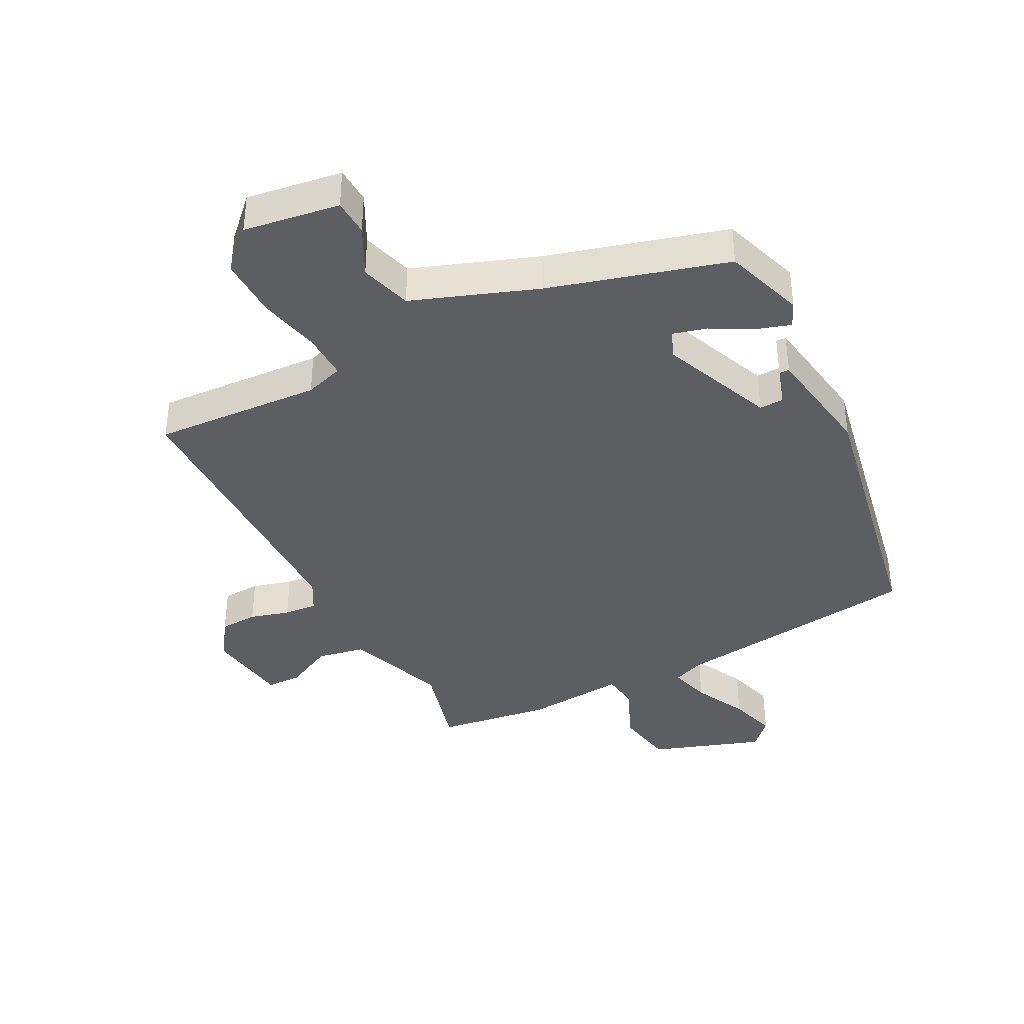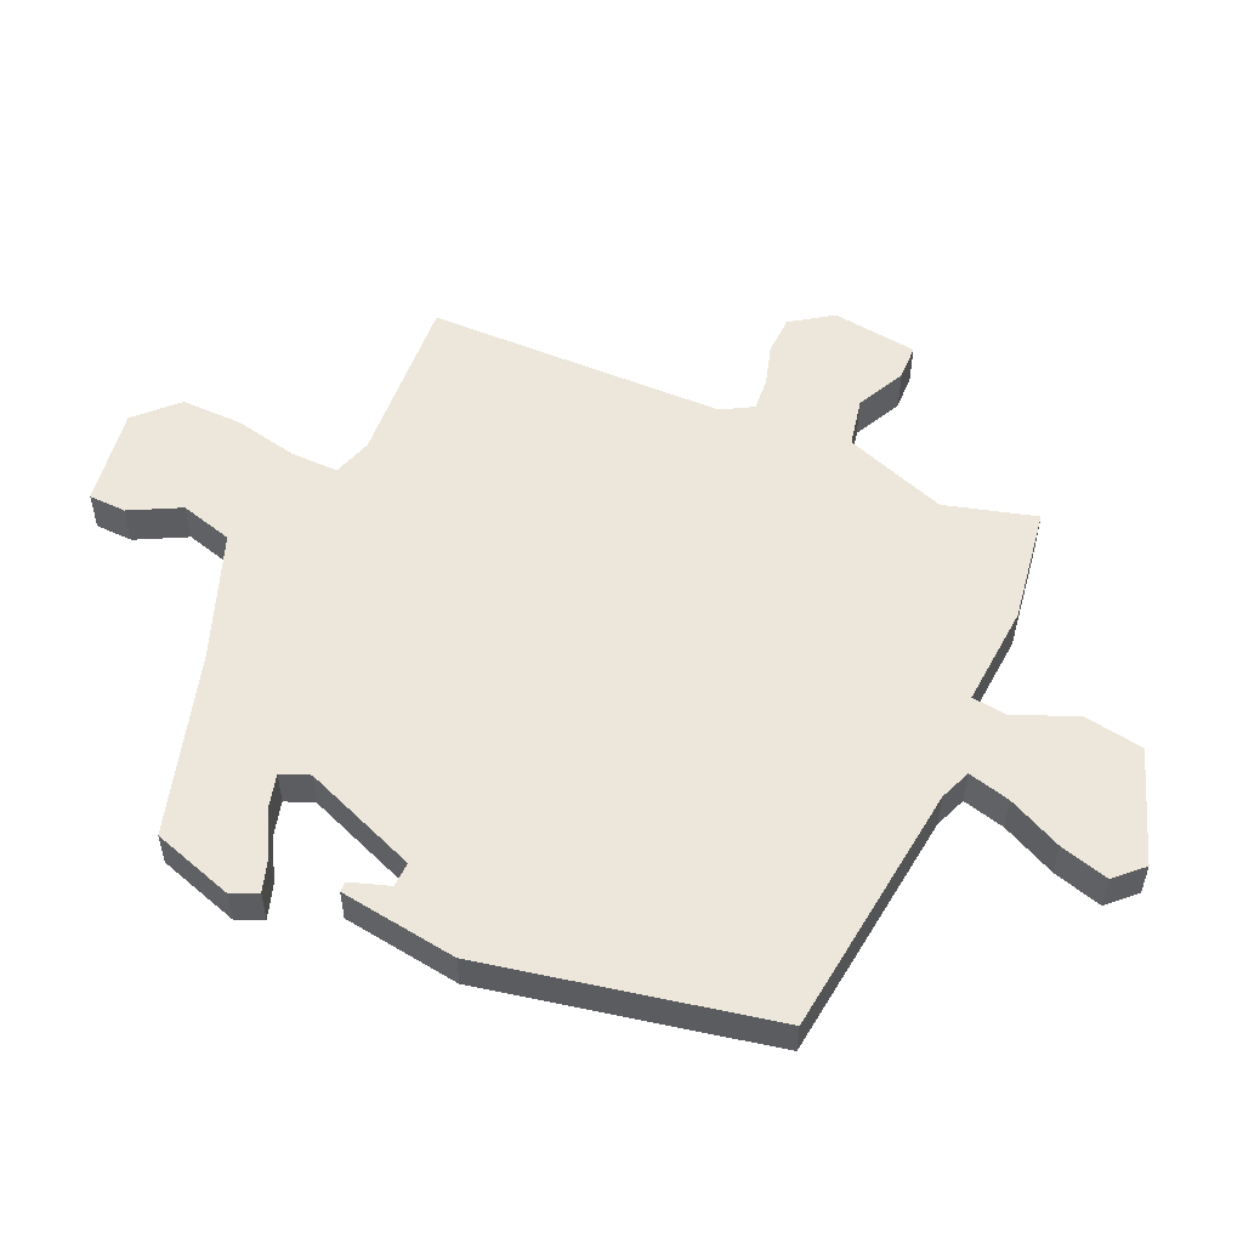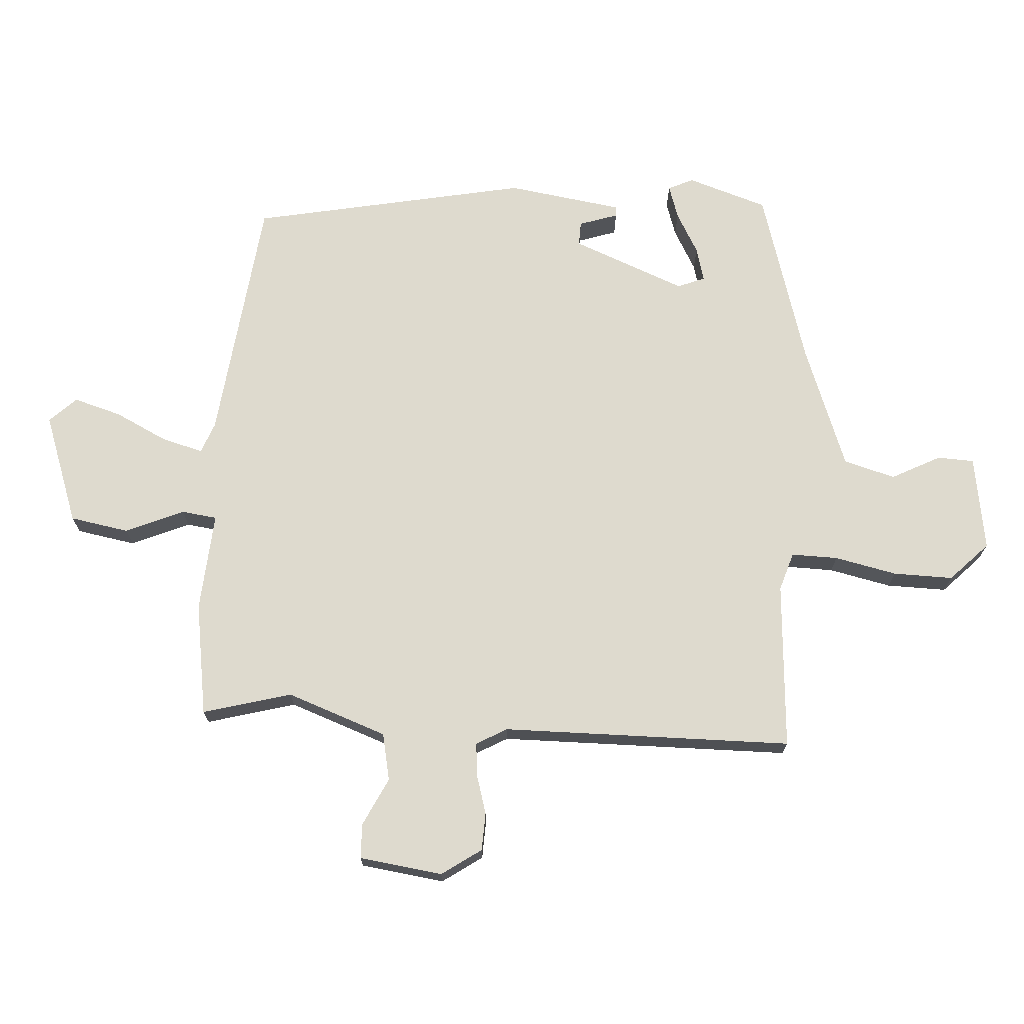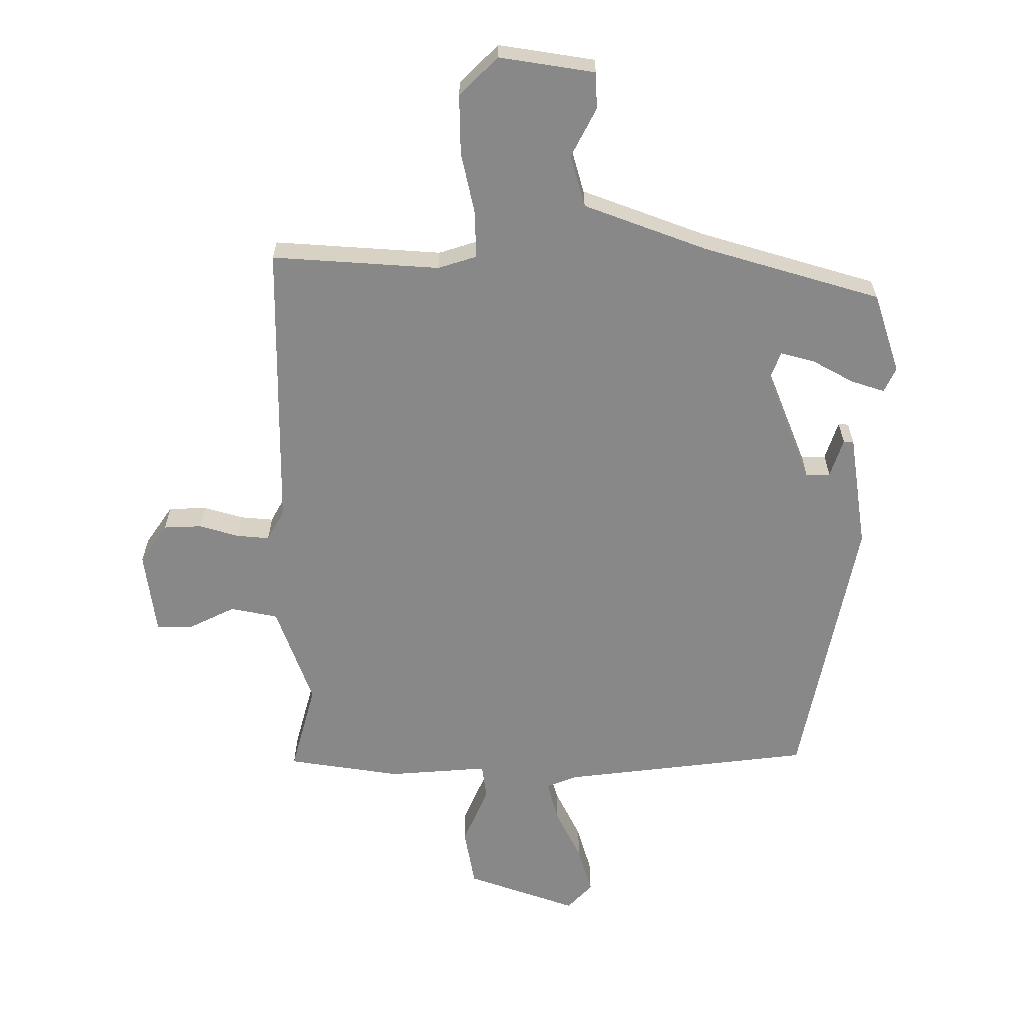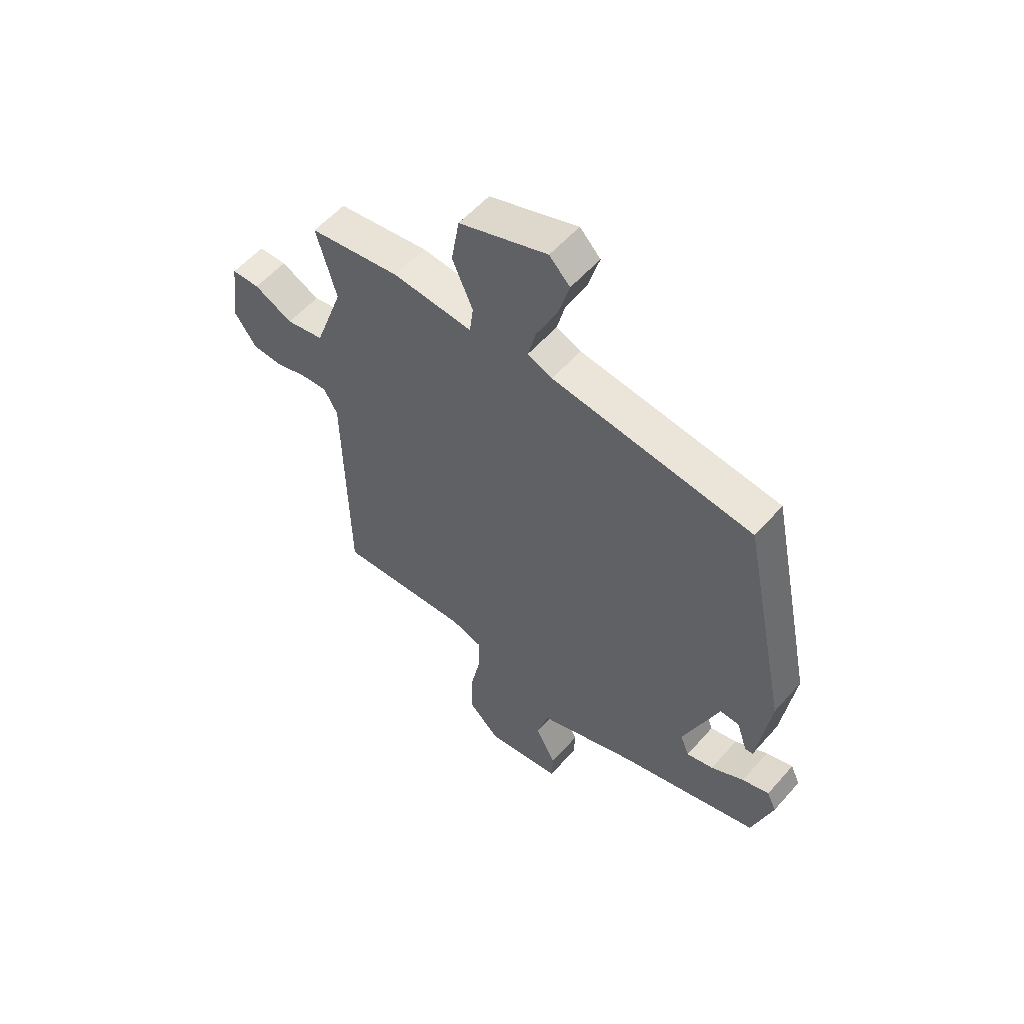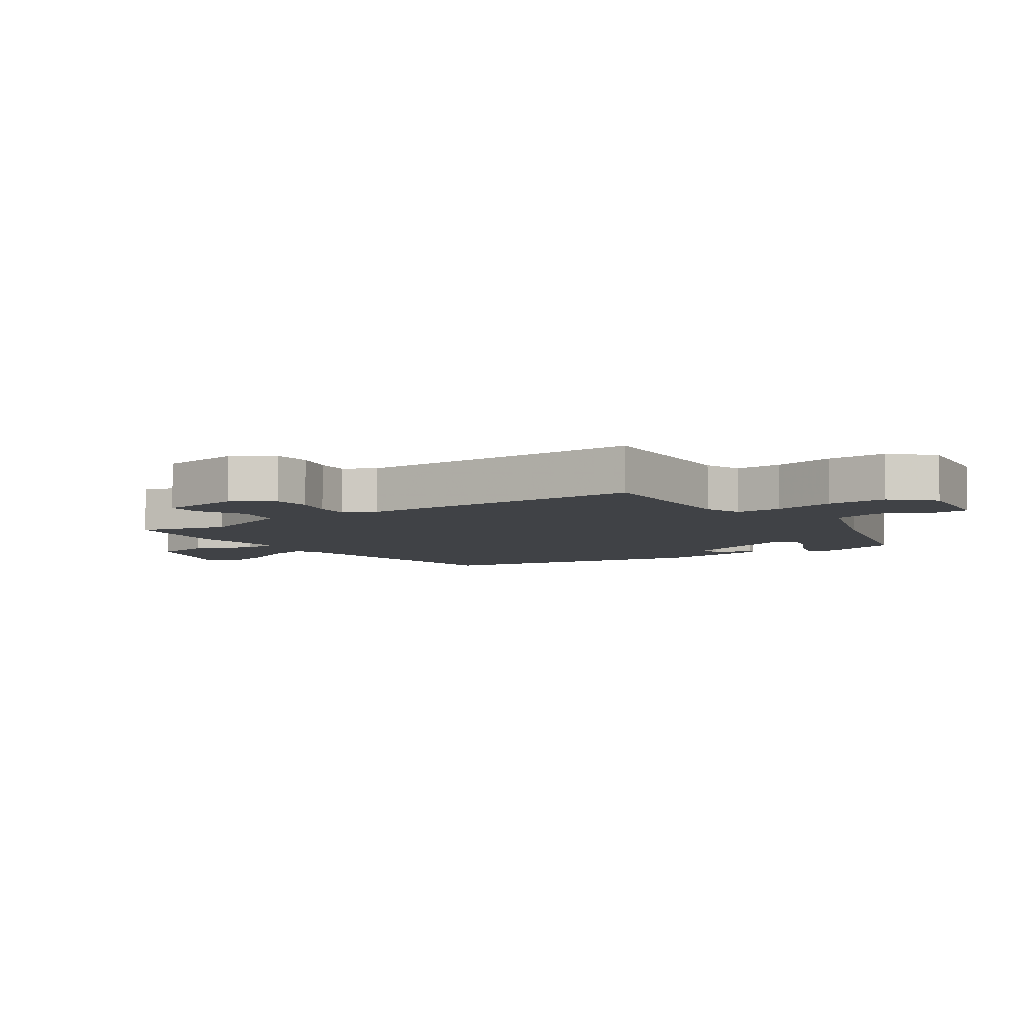
<metadata>
{"format":"obj","ext":"obj","renderer":"f3d","projection":"perspective","resolution":1024,"background":"white","views":[{"elev":-38.9,"azim":-151.8,"up":"+Y"},{"elev":54.0,"azim":-65.7,"up":"+Y"},{"elev":71.3,"azim":94.0,"up":"+Y"},{"elev":-62.9,"azim":-179.6,"up":"+Y"},{"elev":56.5,"azim":-139.3,"up":"+Z"},{"elev":-6.1,"azim":125.9,"up":"+Y"}]}
</metadata>
<code>
v 0.514 0.07 0.471
v 0.474 0.07 0.329
v 0.531 0.07 0.168
v 0.607 0.07 0.152
v 0.684 0.07 0.189
v 0.74 0.07 0.187
v 0.757 0.07 0.053
v 0.713 0.07 -0.01
v 0.652 0.07 -0.012
v 0.589 0.07 0.007
v 0.536 0.07 0.012
v 0.508 0.07 -0.037
v 0.5 0.07 -0.504
v 0.231 0.07 -0.484
v 0.169 0.07 -0.503
v 0.17 0.07 -0.578
v 0.191 0.07 -0.678
v 0.192 0.07 -0.774
v 0.13 0.07 -0.834
v -0.023 0.07 -0.809
v -0.025 0.07 -0.75
v 0.016 0.07 -0.672
v -0.007 0.07 -0.589
v -0.204 0.07 -0.514
v -0.488 0.07 -0.428
v -0.529 0.07 -0.299
v -0.51 0.07 -0.259
v -0.456 0.07 -0.277
v -0.39 0.07 -0.314
v -0.336 0.07 -0.329
v -0.318 0.07 -0.285
v -0.389 0.07 -0.103
v -0.428 0.07 -0.104
v -0.449 0.07 -0.166
v -0.465 0.07 -0.165
v -0.491 0.07 0.02
v -0.399 0.07 0.464
v 0.002 0.07 0.509
v 0.052 0.07 0.528
v 0.035 0.07 0.594
v -0.006 0.07 0.679
v -0.028 0.07 0.756
v 0.013 0.07 0.798
v 0.19 0.07 0.734
v 0.206 0.07 0.639
v 0.165 0.07 0.546
v 0.172 0.07 0.489
v 0.332 0.07 0.5
v 0.514 0 0.471
v 0.474 0 0.329
v 0.531 0 0.168
v 0.607 0 0.152
v 0.684 0 0.189
v 0.74 0 0.187
v 0.757 0 0.053
v 0.713 0 -0.01
v 0.652 0 -0.012
v 0.589 0 0.007
v 0.536 0 0.012
v 0.508 0 -0.037
v 0.5 0 -0.504
v 0.231 0 -0.484
v 0.169 0 -0.503
v 0.17 0 -0.578
v 0.191 0 -0.678
v 0.192 0 -0.774
v 0.13 0 -0.834
v -0.023 0 -0.809
v -0.025 0 -0.75
v 0.016 0 -0.672
v -0.007 0 -0.589
v -0.204 0 -0.514
v -0.488 0 -0.428
v -0.529 0 -0.299
v -0.51 0 -0.259
v -0.456 0 -0.277
v -0.39 0 -0.314
v -0.336 0 -0.329
v -0.318 0 -0.285
v -0.389 0 -0.103
v -0.428 0 -0.104
v -0.449 0 -0.166
v -0.465 0 -0.165
v -0.491 0 0.02
v -0.399 0 0.464
v 0.002 0 0.509
v 0.052 0 0.528
v 0.035 0 0.594
v -0.006 0 0.679
v -0.028 0 0.756
v 0.013 0 0.798
v 0.19 0 0.734
v 0.206 0 0.639
v 0.165 0 0.546
v 0.172 0 0.489
v 0.332 0 0.5
f 47 48 1 2
f 44 45 46
f 43 44 46
f 42 43 46
f 41 42 46
f 40 41 46
f 39 40 46 47
f 47 2 3
f 39 47 3
f 38 39 3
f 35 36 37
f 34 35 37
f 33 34 37
f 37 38 3
f 33 37 3
f 32 33 3
f 27 28 29
f 26 27 29
f 25 26 29
f 24 25 29
f 23 24 29 30
f 20 21 22
f 19 20 22
f 18 19 22
f 17 18 22
f 16 17 22
f 15 16 22 23
f 12 13 14
f 11 12 14 15
f 8 9 10
f 7 8 10
f 6 7 10
f 5 6 10
f 4 5 10
f 4 10 11
f 11 15 23
f 4 11 23
f 3 4 23
f 32 3 23
f 31 32 23
f 23 30 31
f 50 49 96 95
f 94 93 92
f 94 92 91
f 94 91 90
f 94 90 89
f 94 89 88
f 95 94 88 87
f 51 50 95
f 51 95 87
f 51 87 86
f 85 84 83
f 85 83 82
f 85 82 81
f 51 86 85
f 51 85 81
f 51 81 80
f 77 76 75
f 77 75 74
f 77 74 73
f 77 73 72
f 78 77 72 71
f 70 69 68
f 70 68 67
f 70 67 66
f 70 66 65
f 70 65 64
f 71 70 64 63
f 62 61 60
f 63 62 60 59
f 58 57 56
f 58 56 55
f 58 55 54
f 58 54 53
f 58 53 52
f 59 58 52
f 71 63 59
f 71 59 52
f 71 52 51
f 71 51 80
f 71 80 79
f 79 78 71
f 1 49 50 2
f 2 50 51 3
f 3 51 52 4
f 4 52 53 5
f 5 53 54 6
f 6 54 55 7
f 7 55 56 8
f 8 56 57 9
f 9 57 58 10
f 10 58 59 11
f 11 59 60 12
f 12 60 61 13
f 13 61 62 14
f 14 62 63 15
f 15 63 64 16
f 16 64 65 17
f 17 65 66 18
f 18 66 67 19
f 19 67 68 20
f 20 68 69 21
f 21 69 70 22
f 22 70 71 23
f 23 71 72 24
f 24 72 73 25
f 25 73 74 26
f 26 74 75 27
f 27 75 76 28
f 28 76 77 29
f 29 77 78 30
f 30 78 79 31
f 31 79 80 32
f 32 80 81 33
f 33 81 82 34
f 34 82 83 35
f 35 83 84 36
f 36 84 85 37
f 37 85 86 38
f 38 86 87 39
f 39 87 88 40
f 40 88 89 41
f 41 89 90 42
f 42 90 91 43
f 43 91 92 44
f 44 92 93 45
f 45 93 94 46
f 46 94 95 47
f 47 95 96 48
f 48 96 49 1

</code>
